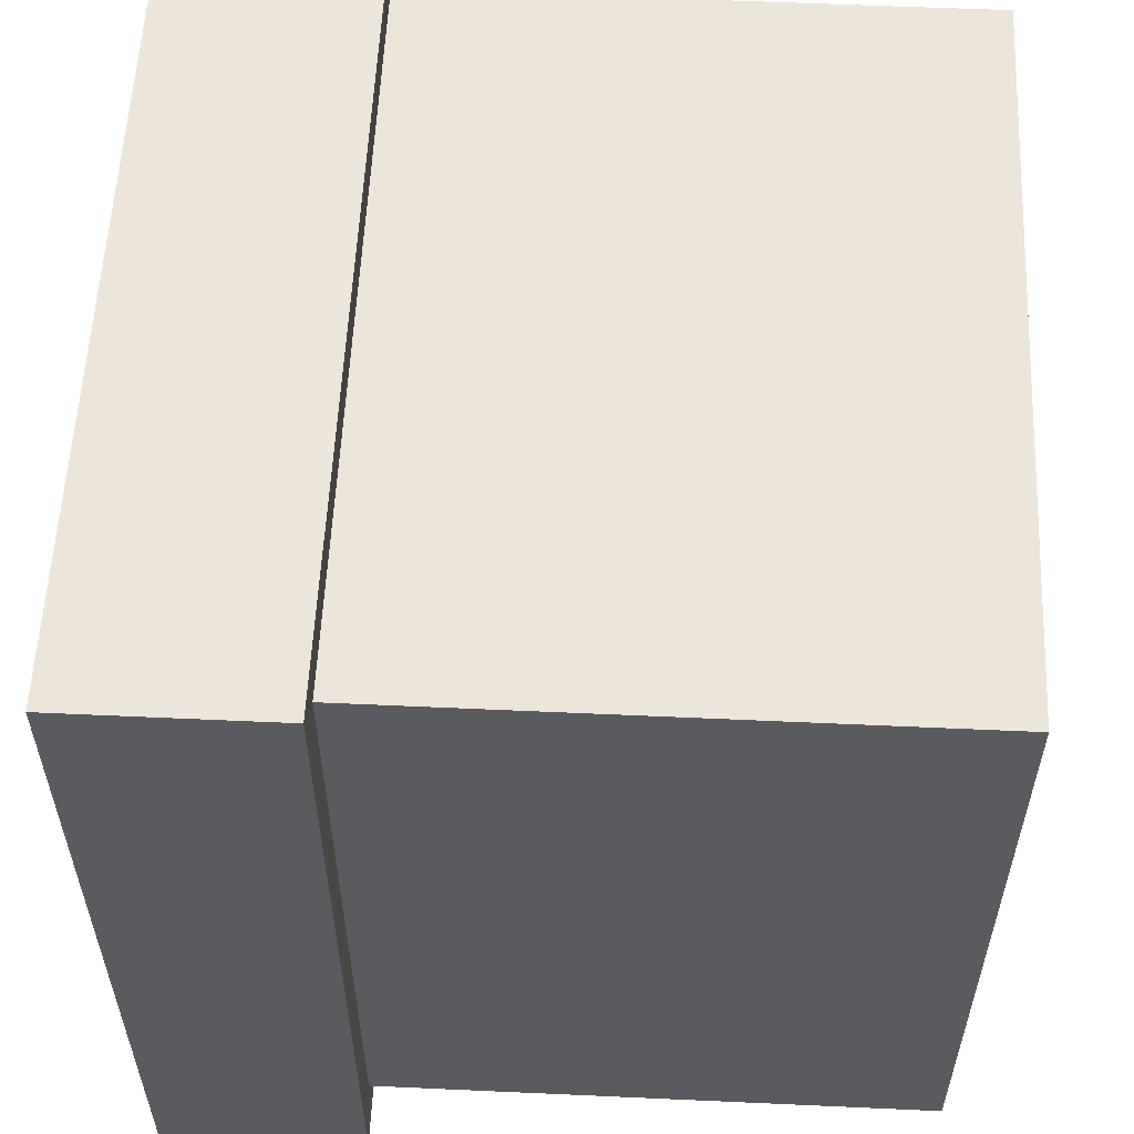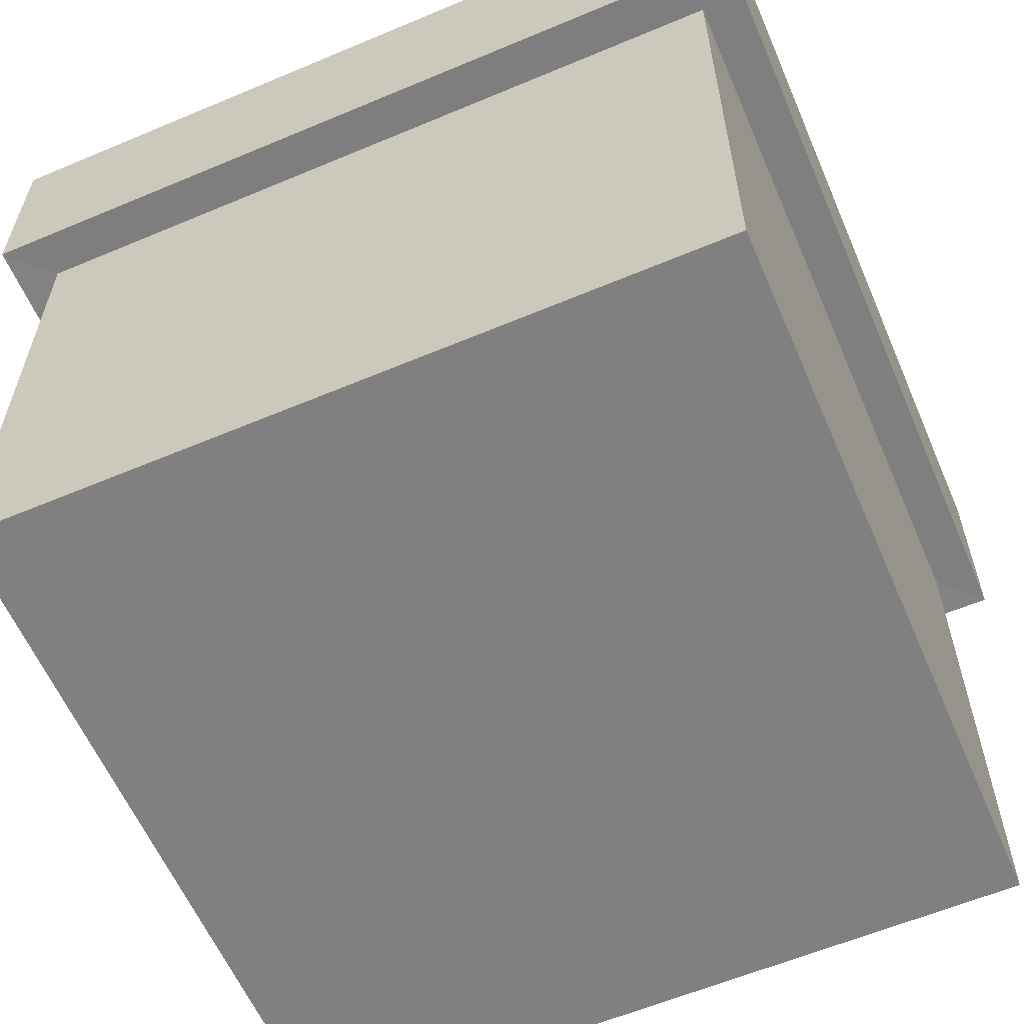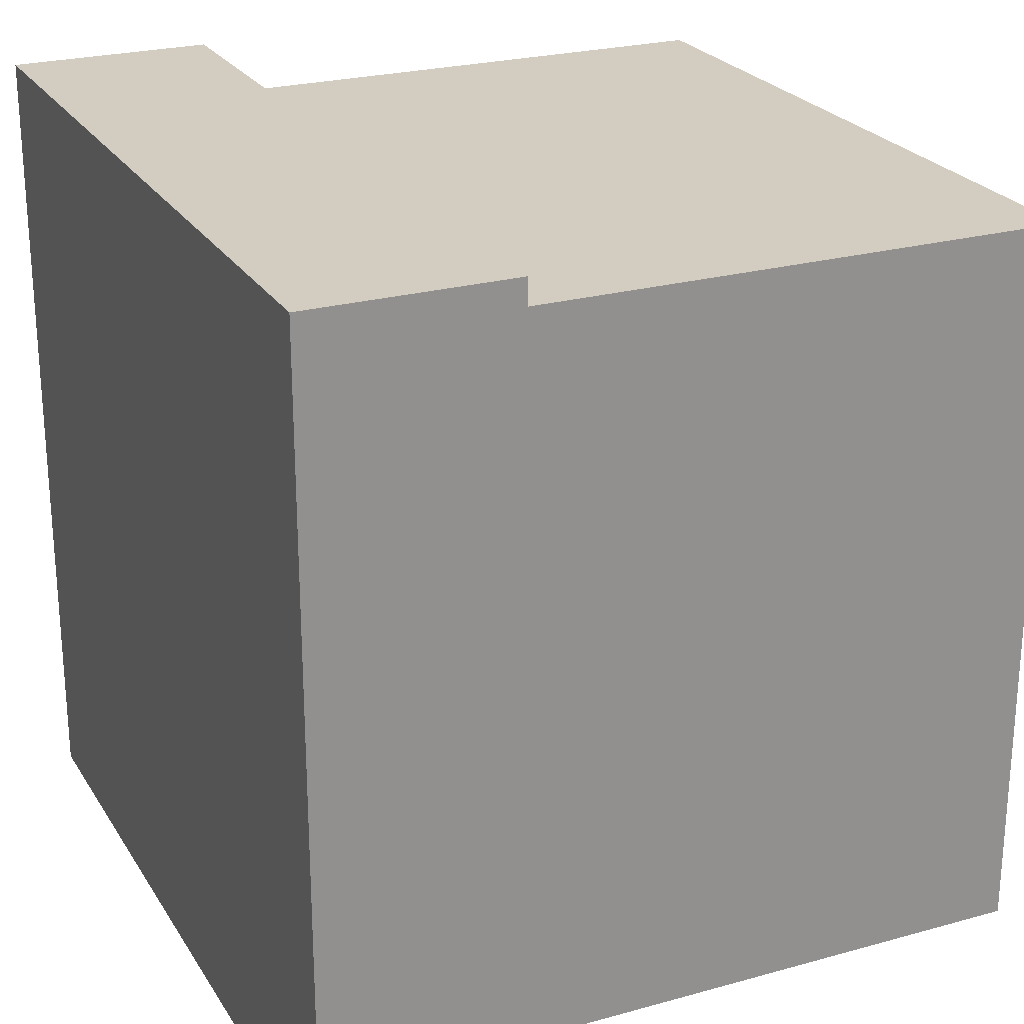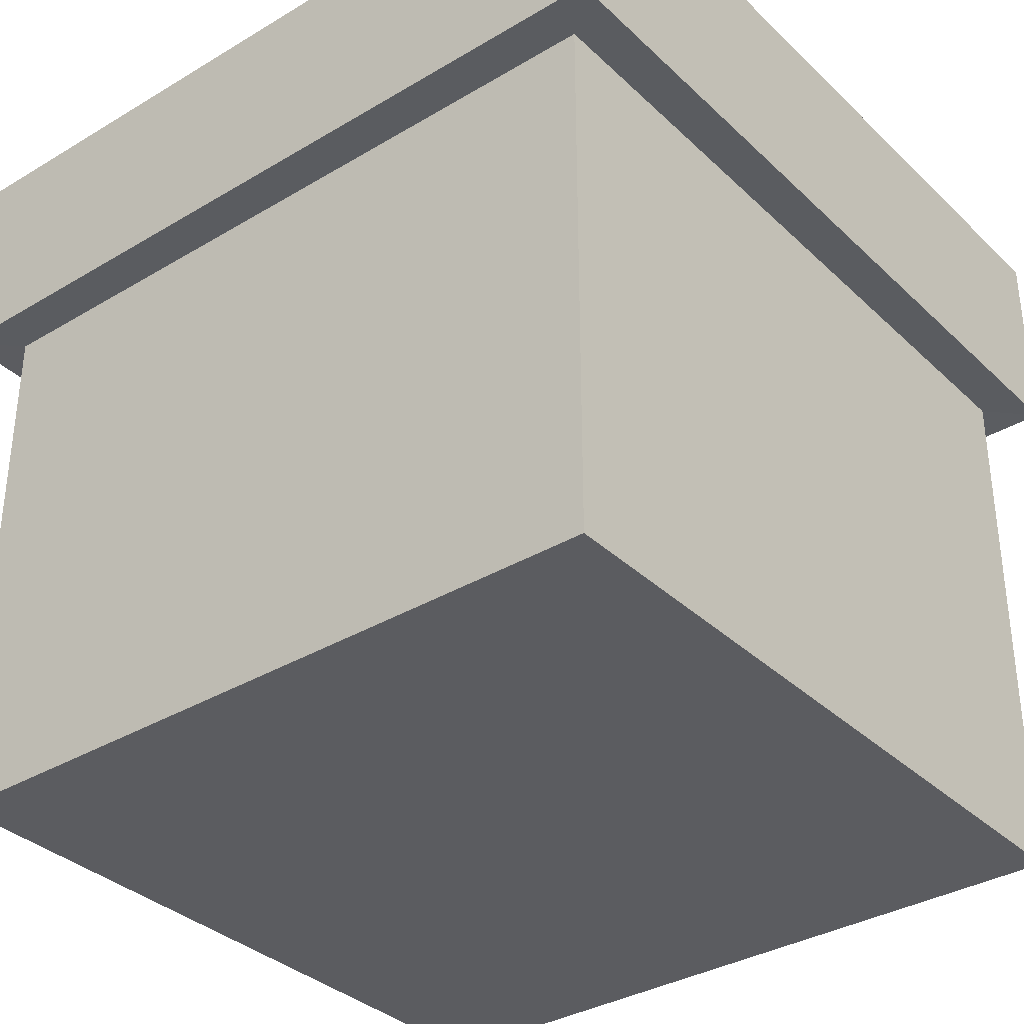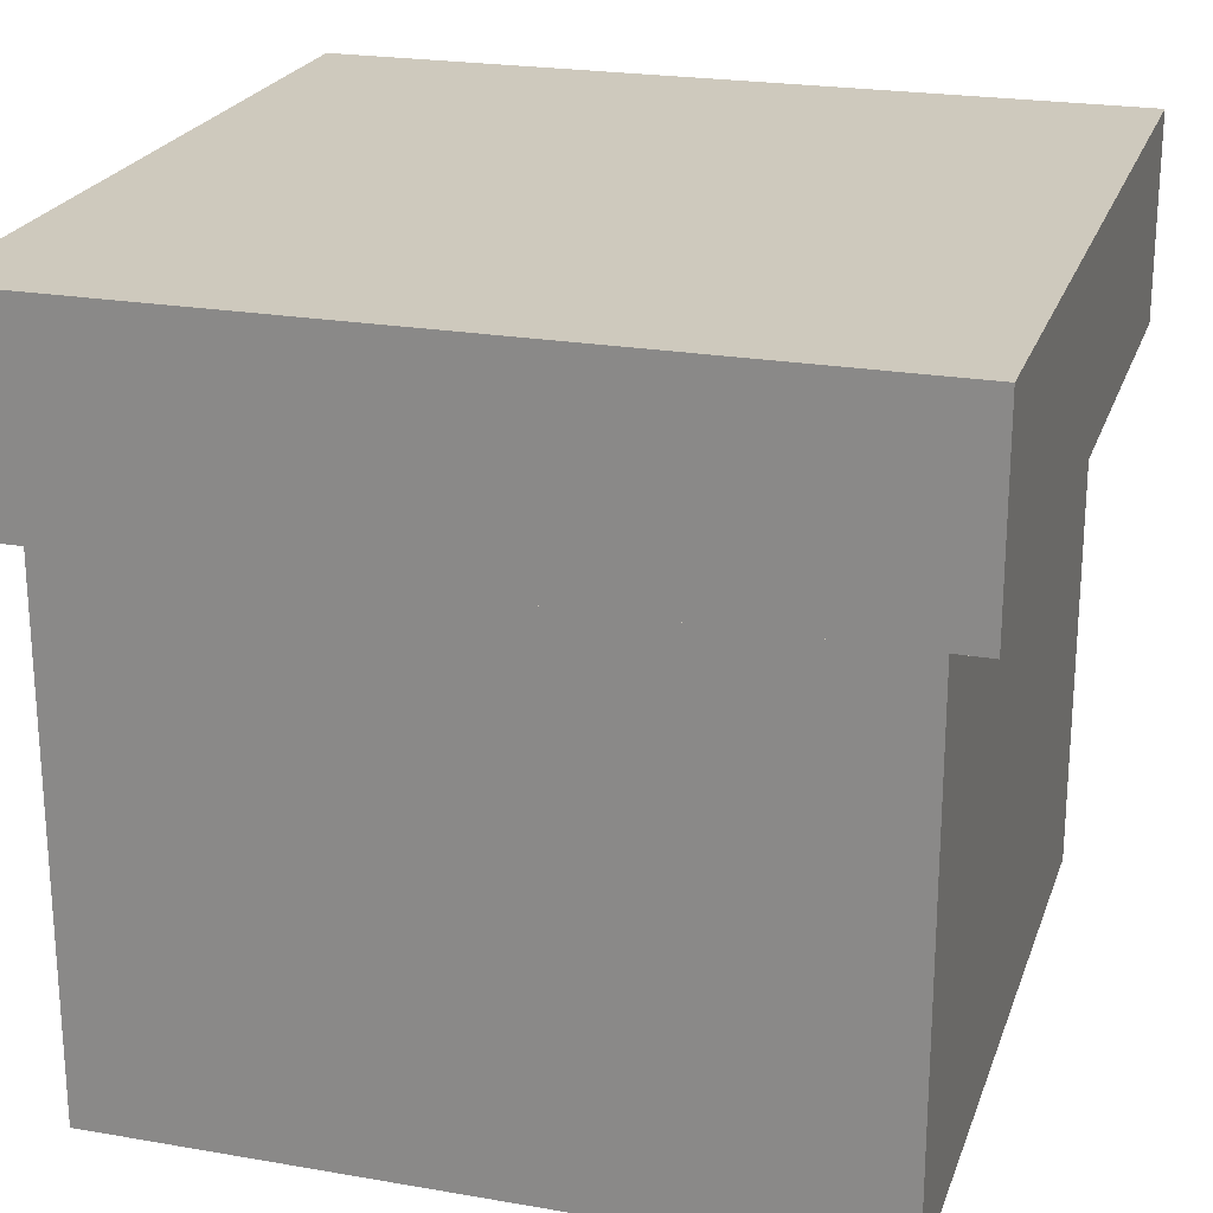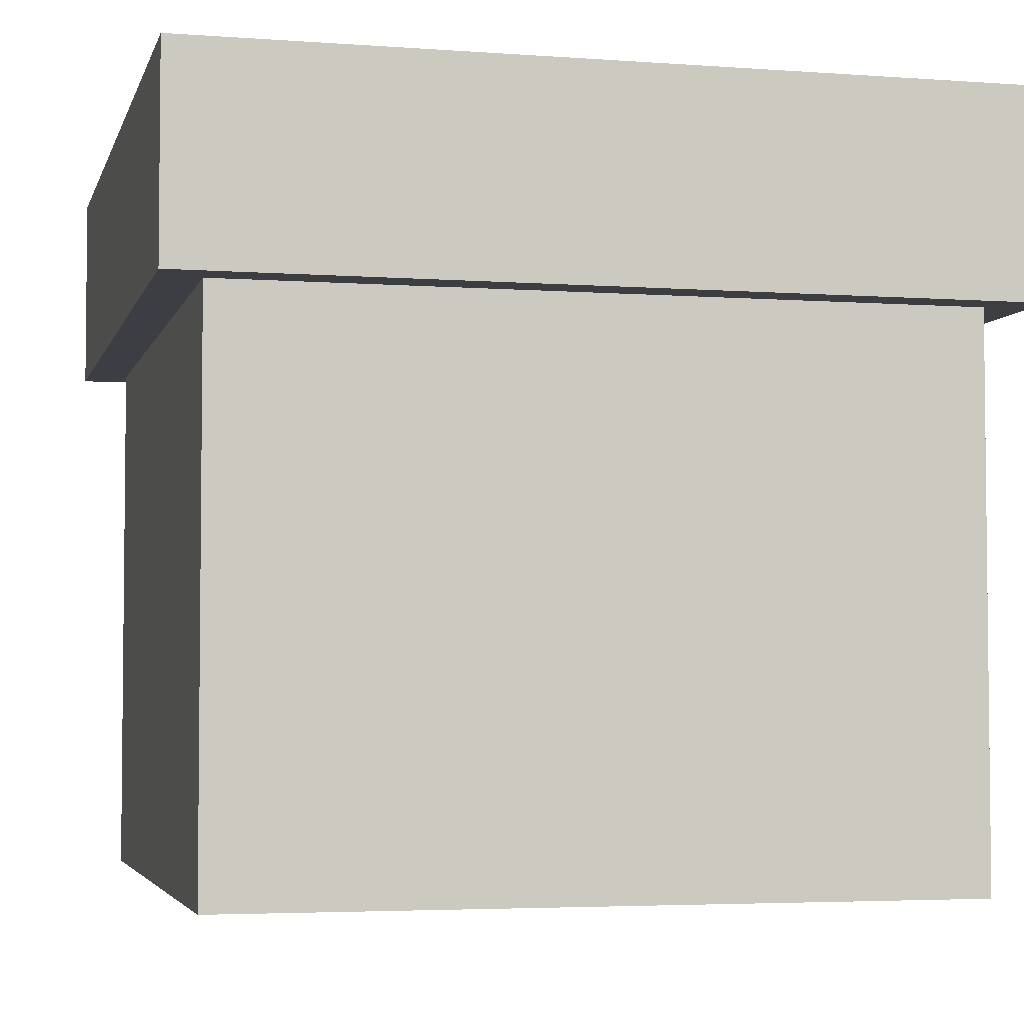
<metadata>
{"format":"obj","ext":"obj","renderer":"f3d","projection":"perspective","resolution":1024,"background":"white","views":[{"elev":57.1,"azim":-87.3,"up":"+Z"},{"elev":-60.2,"azim":113.3,"up":"+Y"},{"elev":24.4,"azim":-114.6,"up":"+Z"},{"elev":-34.7,"azim":128.7,"up":"+Y"},{"elev":22.7,"azim":-163.4,"up":"+Y"},{"elev":-4.0,"azim":166.3,"up":"+Y"}]}
</metadata>
<code>
o Cube
v -1 0.5023 -0.1227
v 1 -1 -1
v 1 0.5023 -0.1227
v 1 -1 1
v 1 -1 -0.1227
v -1 -1 -1
v -1 -1 -0.1227
v -1 -1 1
v 1 0.5023 -1
v -1 0.5023 1
v 1 0.5023 1
v -1 0.5023 -1
v 1.117 1.057 -1.117
v 1.117 1.057 1.117
v -1.117 1.057 -1.117
v -1.117 1.057 1.117
v 1.117 0.5004 -1.117
v -1.117 0.5004 1.117
v 1.117 0.5004 1.117
v -1.117 0.5004 -1.117
v 1.117 1.057 -0.1371
v -1.117 1.057 -0.1371
v 1.117 0.5004 -0.1371
v -1.117 0.5004 -0.1371
v -1 -1 0.1036
v -1 0.5023 0.1036
v 1 -1 0.1036
v 1 0.5023 0.1036
v 1.117 1.057 0.1158
v 1.117 0.5004 0.1158
v -1.117 1.057 0.1158
v -1.117 0.5004 0.1158
v 0.1096 -1 -1
v 0.1096 -1 1
v 0.1096 0.5023 -1
v 0.1096 0.5023 1
v 0.1225 1.057 1.117
v 0.1225 1.057 -1.117
v 0.1225 0.5004 -1.117
v 0.1225 0.5004 1.117
v 0.1225 1.057 -0.1371
v 0.1096 -1 -0.1227
v 0.1225 1.057 0.1158
v 0.1096 -1 0.1036
v -0.1059 -1 -1
v -0.1059 0.5023 1
v -0.1183 1.057 1.117
v -0.1183 0.5004 1.117
v -0.1059 -1 -0.1227
v -0.1059 -1 0.1036
v -0.1059 -1 1
v -0.1059 0.5023 -1
v -0.1183 1.057 -1.117
v -0.1183 0.5004 -1.117
v -0.1183 1.057 -0.1371
v -0.1183 1.057 0.1158
f 13 23 17
f 9 23 3
f 11 40 36
f 27 34 44
f 12 54 52
f 10 32 26
f 35 2 33
f 28 4 27
f 1 6 7
f 46 8 51
f 31 47 56
f 47 18 48
f 22 20 24
f 29 19 30
f 38 17 39
f 31 24 32
f 15 55 53
f 26 7 25
f 9 5 2
f 12 24 20
f 2 42 33
f 3 30 28
f 11 30 19
f 10 25 8
f 16 32 18
f 21 30 23
f 22 56 55
f 3 27 5
f 1 32 24
f 5 44 42
f 42 50 49
f 41 29 21
f 33 49 45
f 38 21 13
f 53 39 54
f 14 40 19
f 43 14 29
f 11 34 4
f 52 33 45
f 9 39 17
f 44 51 50
f 36 48 46
f 10 48 18
f 50 8 25
f 12 45 6
f 15 54 20
f 45 7 6
f 49 25 7
f 55 43 41
f 53 41 38
f 37 48 40
f 56 37 43
f 36 51 34
f 35 54 39
f 13 21 23
f 9 17 23
f 11 19 40
f 27 4 34
f 12 20 54
f 10 18 32
f 35 9 2
f 28 11 4
f 1 12 6
f 46 10 8
f 31 16 47
f 47 16 18
f 22 15 20
f 29 14 19
f 38 13 17
f 31 22 24
f 15 22 55
f 26 1 7
f 9 3 5
f 12 1 24
f 2 5 42
f 3 23 30
f 11 28 30
f 10 26 25
f 16 31 32
f 21 29 30
f 22 31 56
f 3 28 27
f 1 26 32
f 5 27 44
f 42 44 50
f 41 43 29
f 33 42 49
f 38 41 21
f 53 38 39
f 14 37 40
f 43 37 14
f 11 36 34
f 52 35 33
f 9 35 39
f 44 34 51
f 36 40 48
f 10 46 48
f 50 51 8
f 12 52 45
f 15 53 54
f 45 49 7
f 49 50 25
f 55 56 43
f 53 55 41
f 37 47 48
f 56 47 37
f 36 46 51
f 35 52 54

</code>
